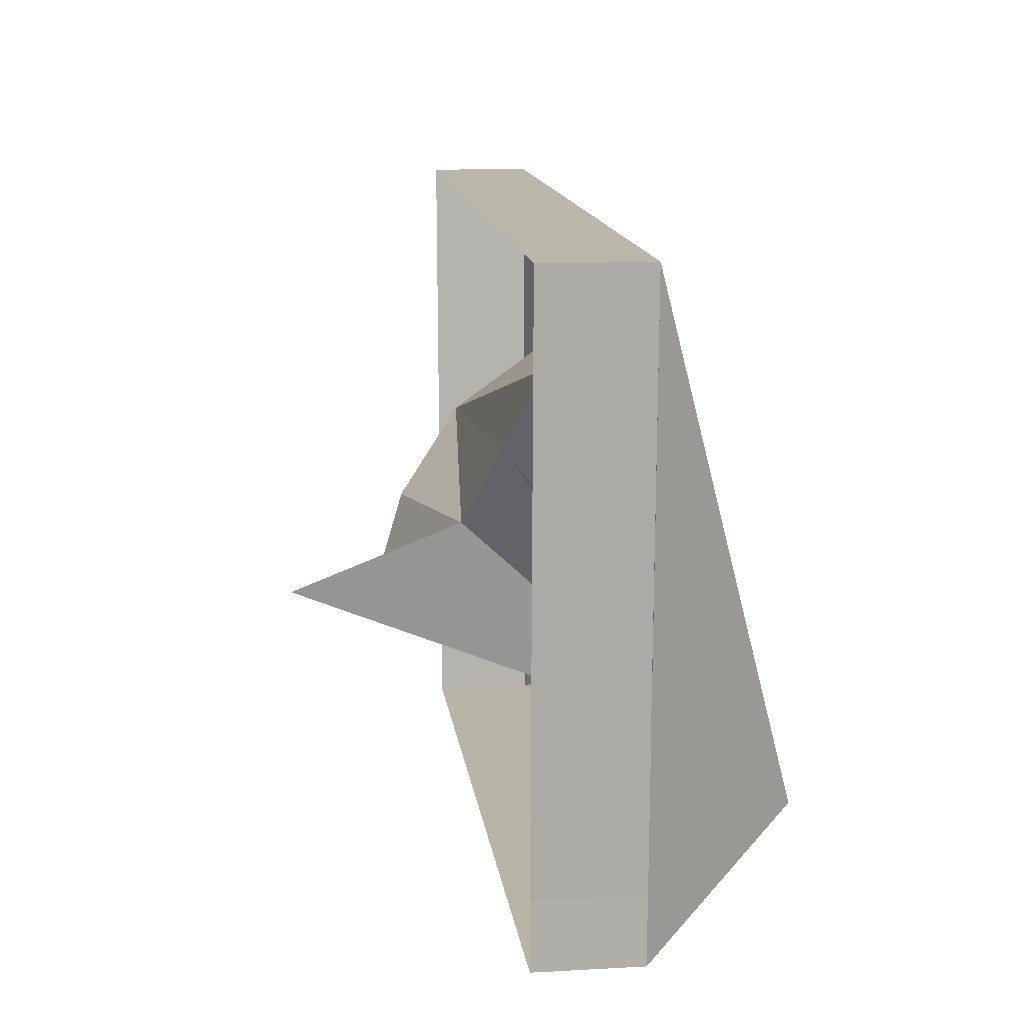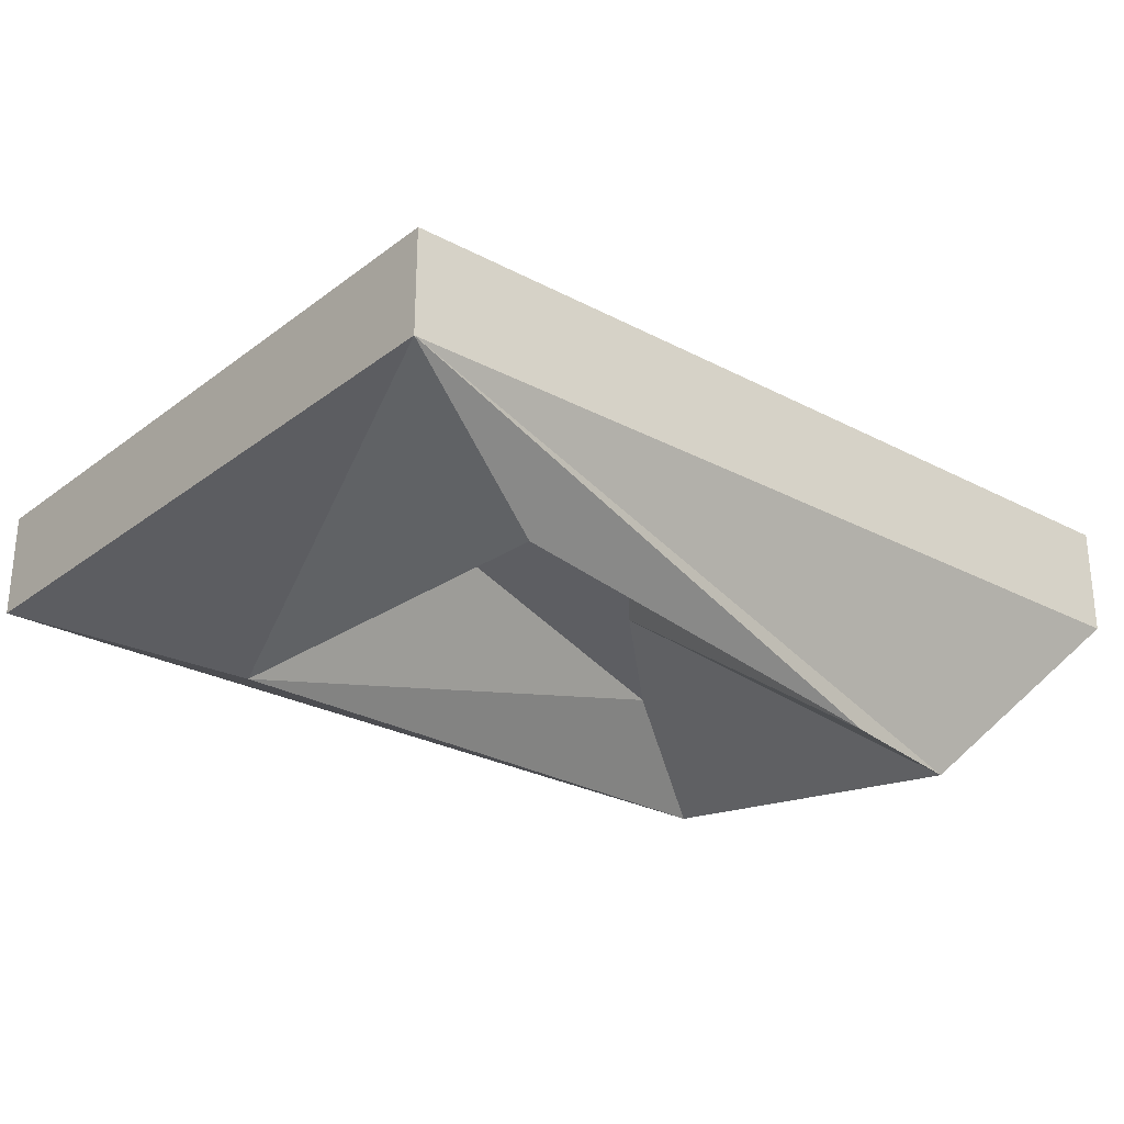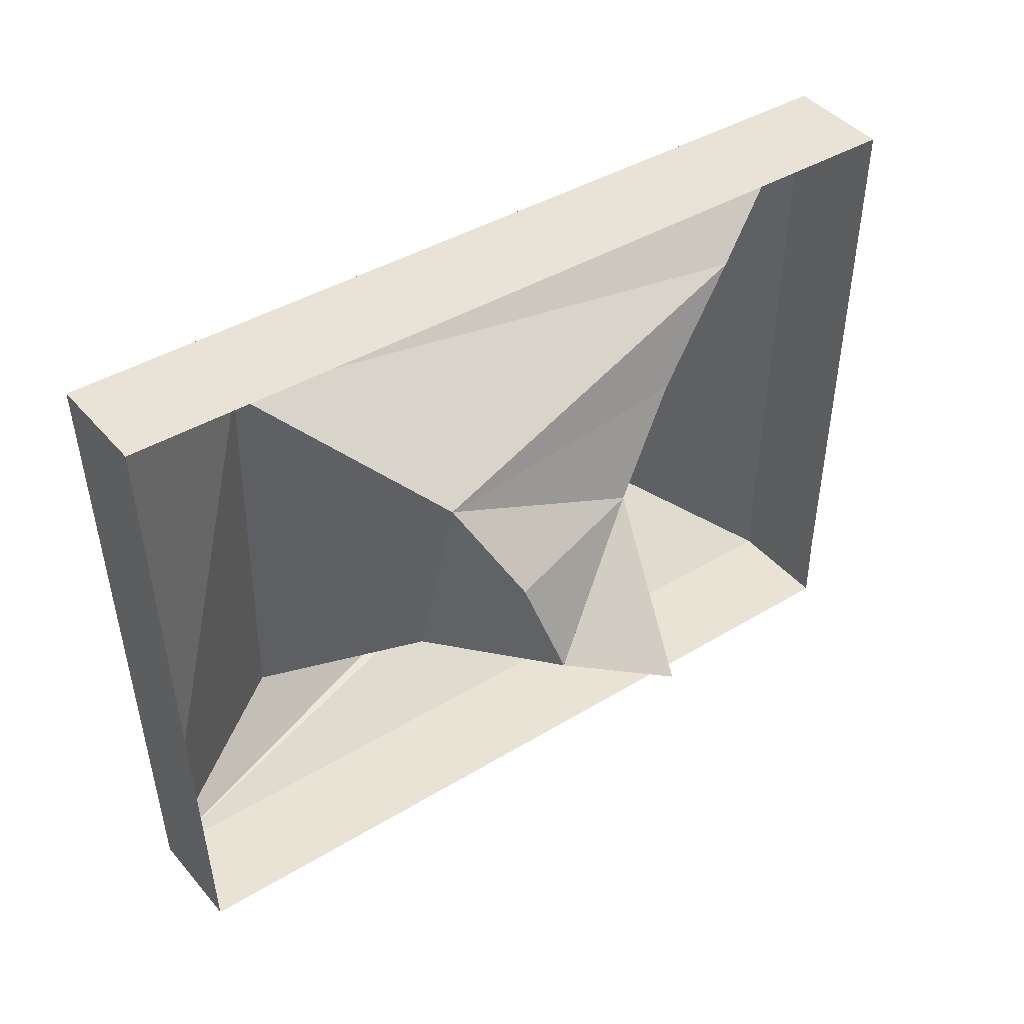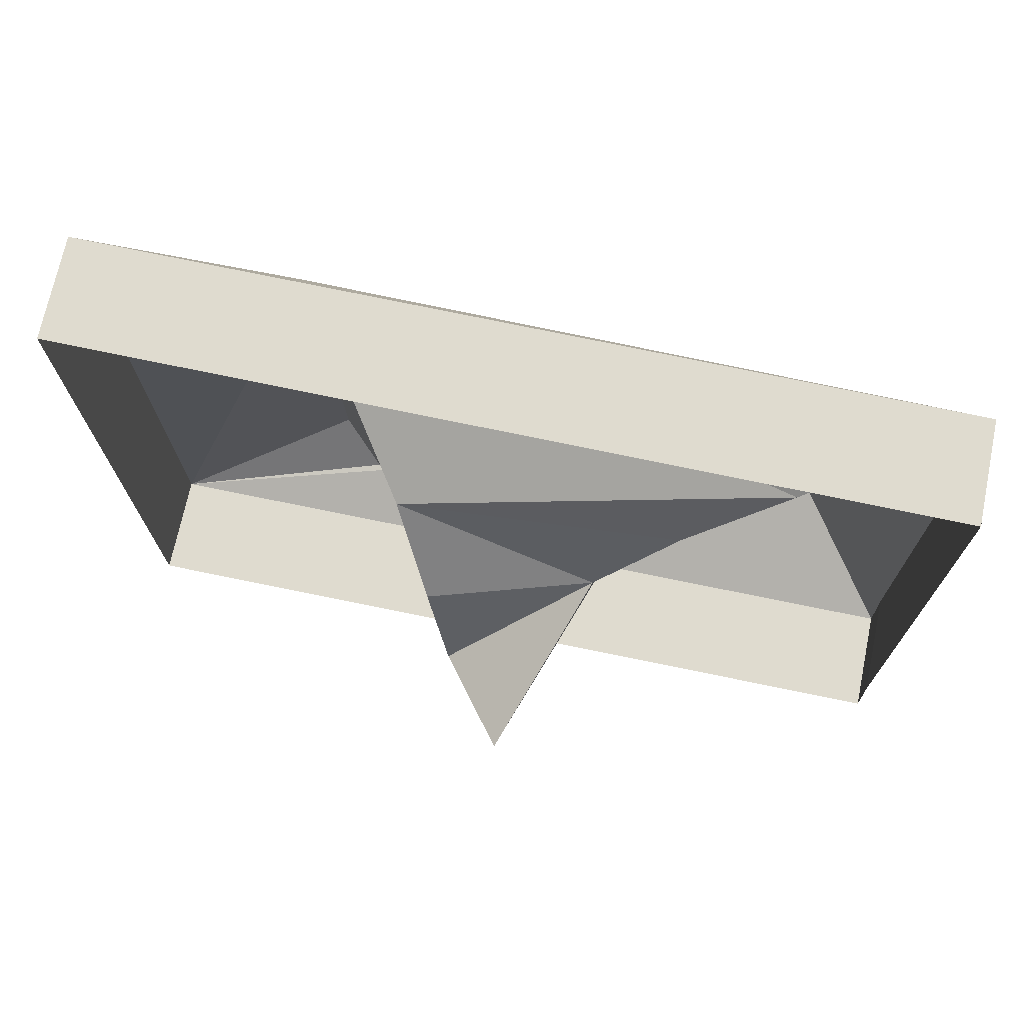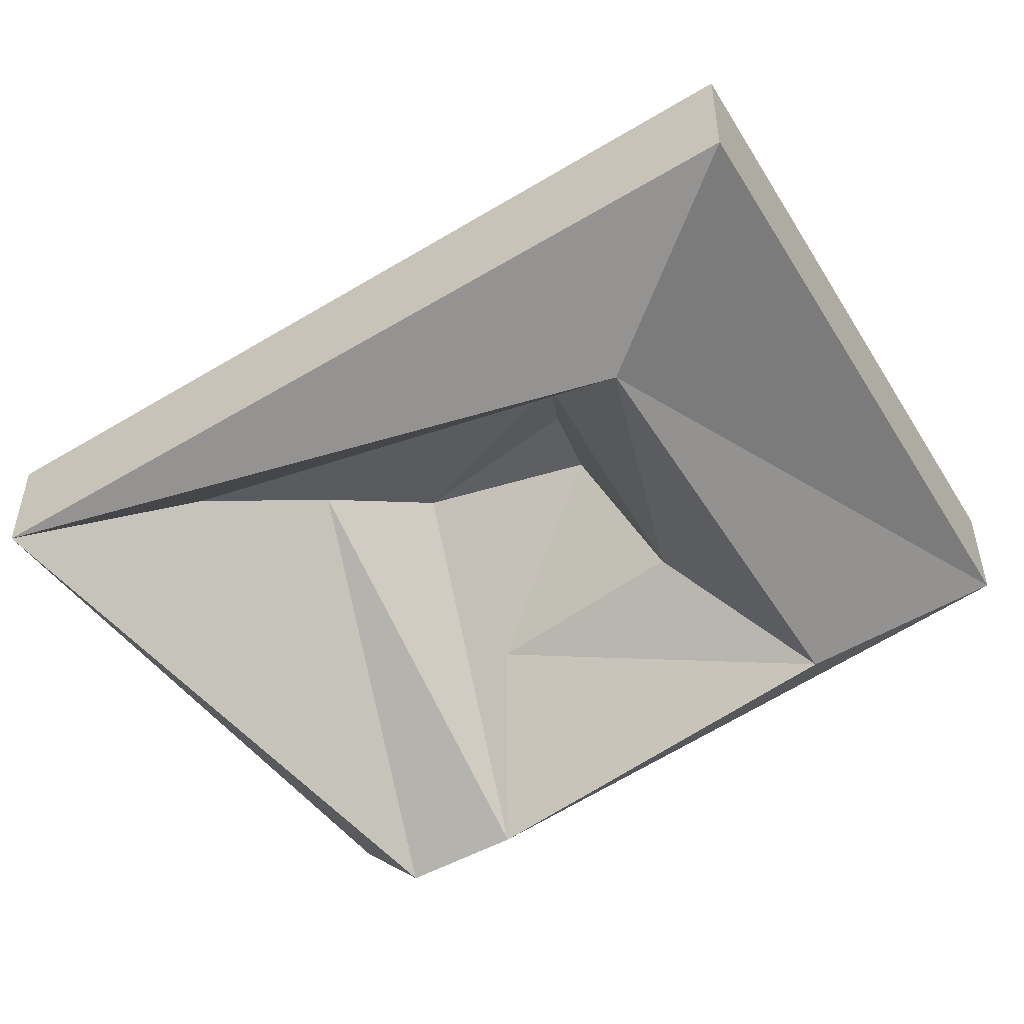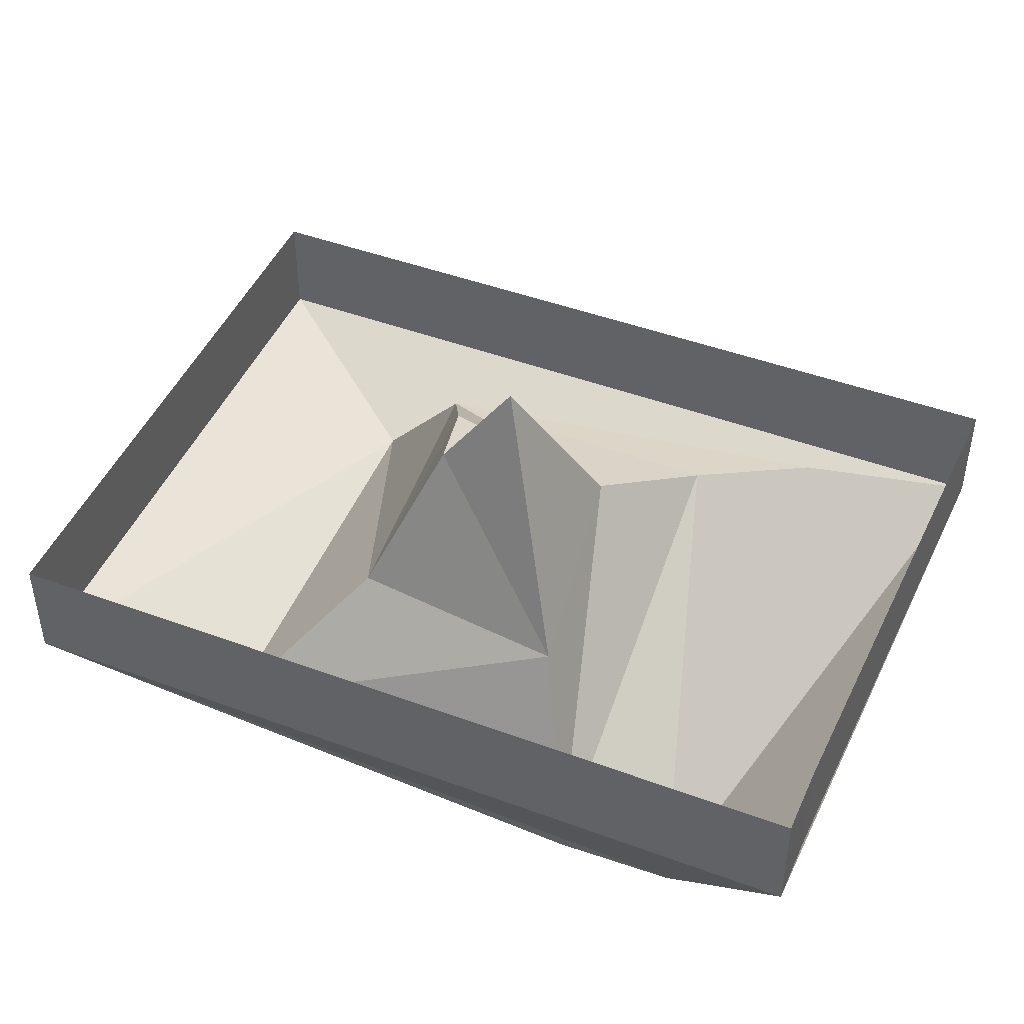
<metadata>
{"format":"obj","ext":"obj","renderer":"f3d","projection":"perspective","resolution":1024,"background":"white","views":[{"elev":12.9,"azim":-97.2,"up":"+Z"},{"elev":-28.3,"azim":141.0,"up":"+Y"},{"elev":42.1,"azim":143.4,"up":"+Z"},{"elev":70.3,"azim":-168.3,"up":"+Z"},{"elev":-48.7,"azim":32.9,"up":"+Y"},{"elev":43.5,"azim":-156.8,"up":"+Y"}]}
</metadata>
<code>
v 16 2 36
v 16 22 36
v 13 2 143
v 13 22 143
v 178 2 146
v 178 22 146
v 173 2 24
v 173 22 24
v 16 2 23
v 16 22 23
v 43 -29 41
v 43 -9 41
v 43 15 122
v 43 35 122
v 141 -10 120
v 141 9 120
v 139 -15 39
v 139 5 39
v 65 -27 39
v 65 -7 39
v 62 21 104
v 62 41 104
v 116 24 102
v 116 44 102
v 116 12 58
v 116 32 58
v 75 9 55
v 75 29 55
v 77 27 87
v 77 47 87
v 108 36 86
v 108 56 86
v 103 42 68
v 103 62 68
v 90 59 71
v 90 79 71
o newobject
f 1 4 3
f 1 2 4
f 3 4 1
f 4 2 1
o newobject
f 3 6 5
f 3 4 6
f 5 6 3
f 6 4 3
o newobject
f 5 8 7
f 5 6 8
f 7 8 5
f 8 6 5
o newobject
f 7 10 9
f 7 8 10
f 9 10 7
f 10 8 7
o newobject
f 9 2 1
f 9 10 2
f 1 2 9
f 2 10 9
o newobject
f 3 5 15
f 15 5 3
o newobject
f 3 13 11
f 11 13 3
o newobject
f 3 13 15
f 15 13 3
o newobject
f 3 9 11
f 11 9 3
o newobject
f 5 7 15
f 15 7 5
o newobject
f 7 9 11
f 11 9 7
o newobject
f 7 17 15
f 15 17 7
o newobject
f 7 17 19
f 19 17 7
o newobject
f 7 11 19
f 19 11 7
o newobject
f 11 13 21
f 21 13 11
o newobject
f 11 19 21
f 21 19 11
o newobject
f 13 15 23
f 23 15 13
o newobject
f 13 21 23
f 23 21 13
o newobject
f 15 17 25
f 25 17 15
o newobject
f 15 23 25
f 25 23 15
o newobject
f 17 19 27
f 27 19 17
o newobject
f 17 25 27
f 27 25 17
o newobject
f 19 21 29
f 29 21 19
o newobject
f 19 27 29
f 29 27 19
o newobject
f 21 23 29
f 29 23 21
o newobject
f 23 25 31
f 31 25 23
o newobject
f 23 29 31
f 31 29 23
o newobject
f 25 27 33
f 33 27 25
o newobject
f 25 31 33
f 33 31 25
o newobject
f 27 29 33
f 33 29 27
o newobject
f 27 29 35
f 35 29 27
o newobject
f 27 33 35
f 35 33 27
o newobject
f 29 31 33
f 33 31 29
o newobject
f 29 33 35
f 35 33 29

</code>
